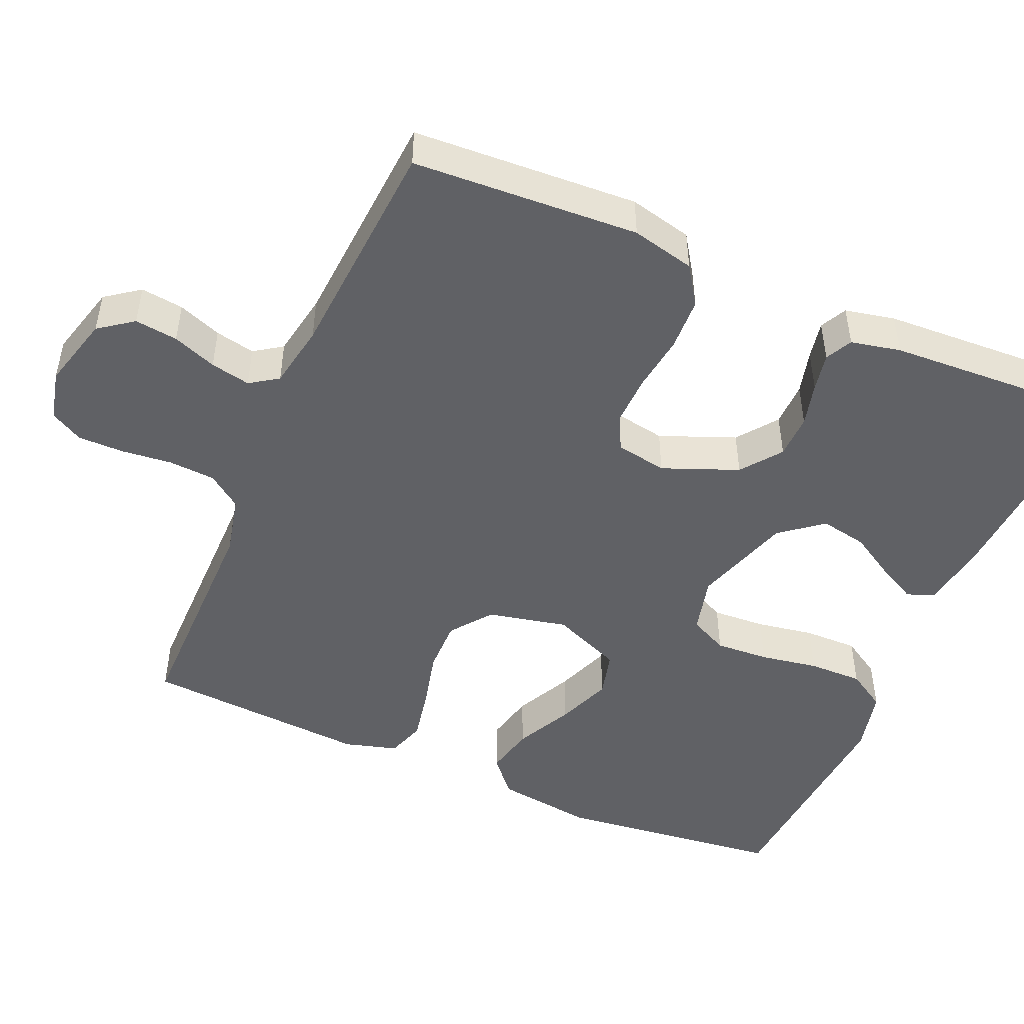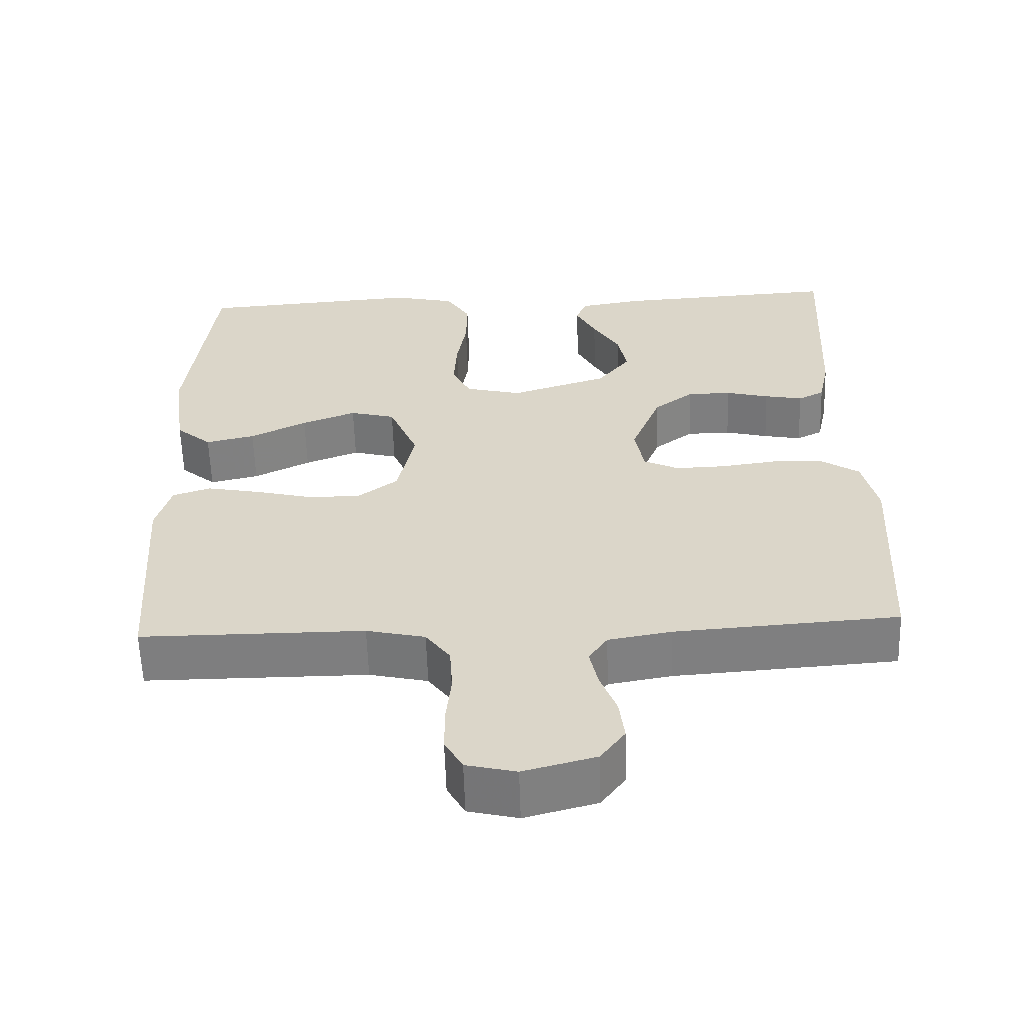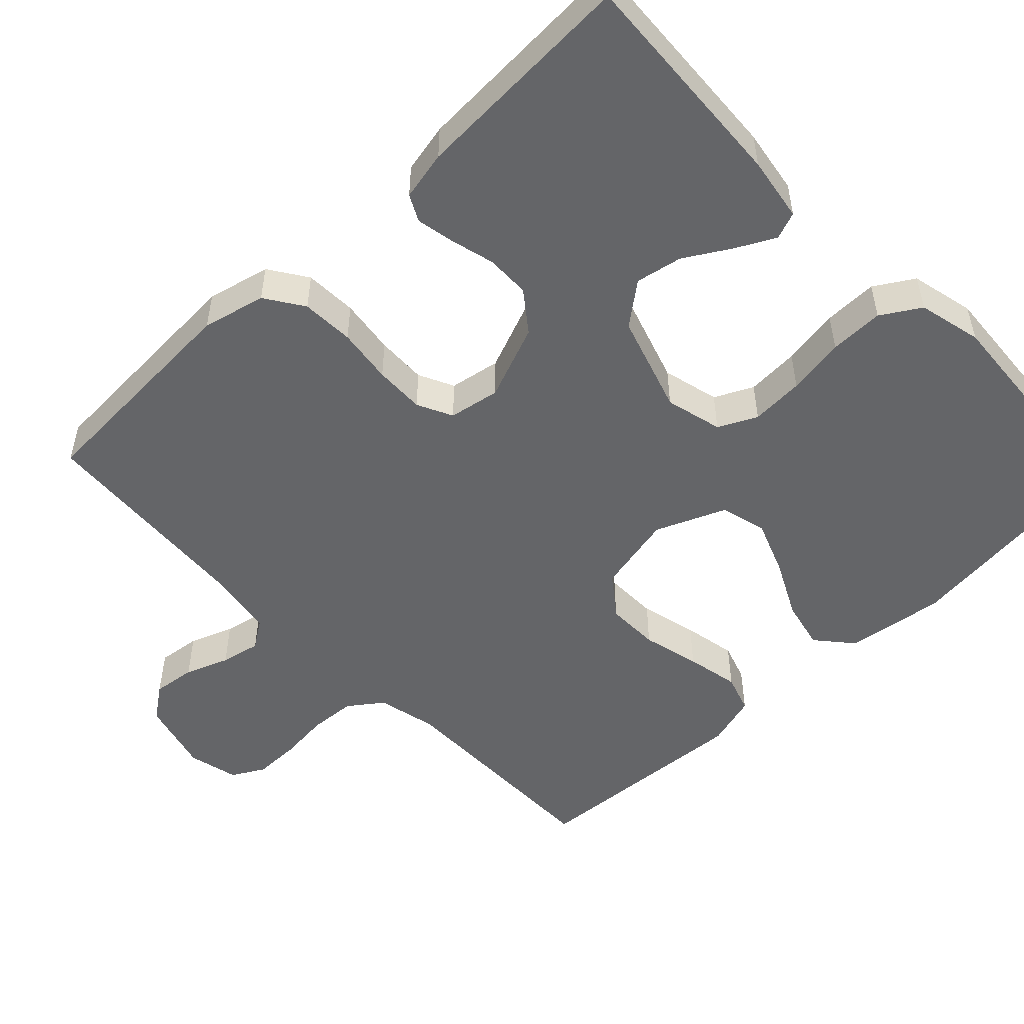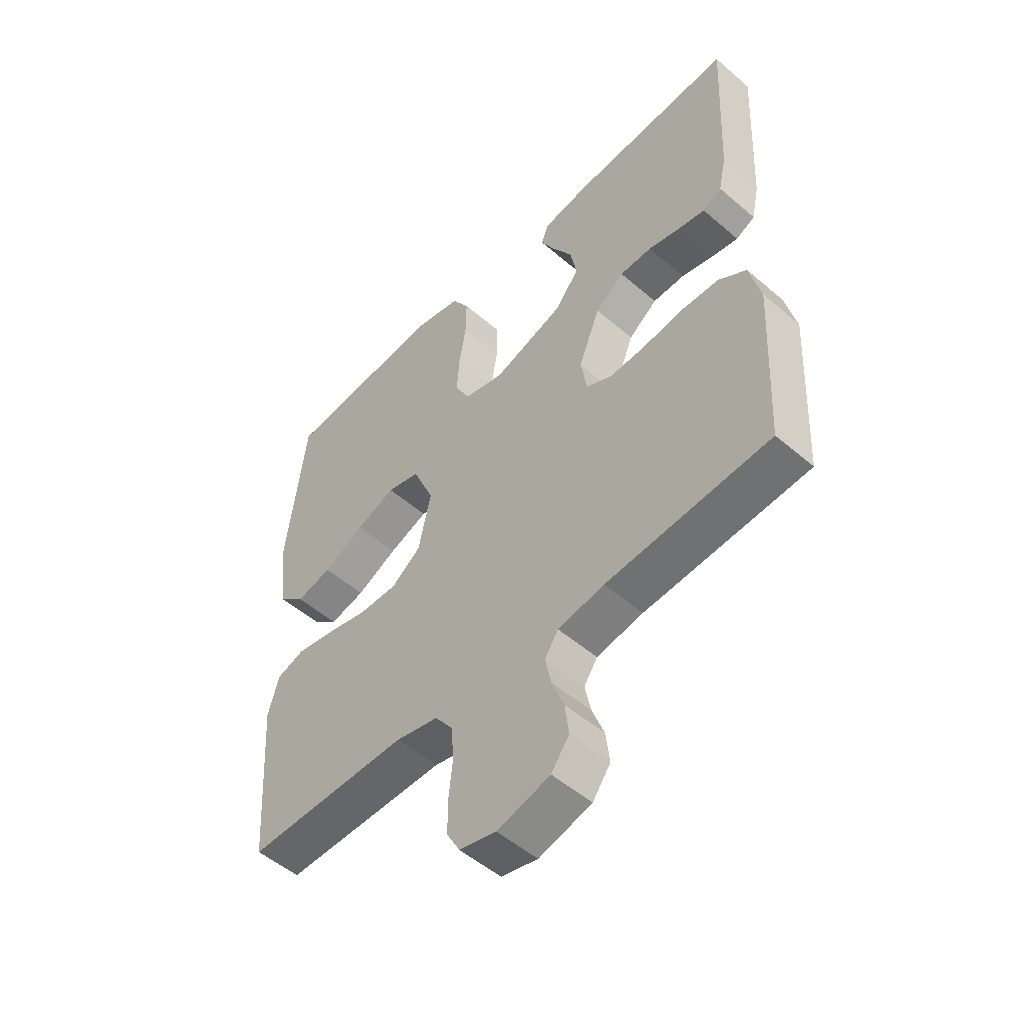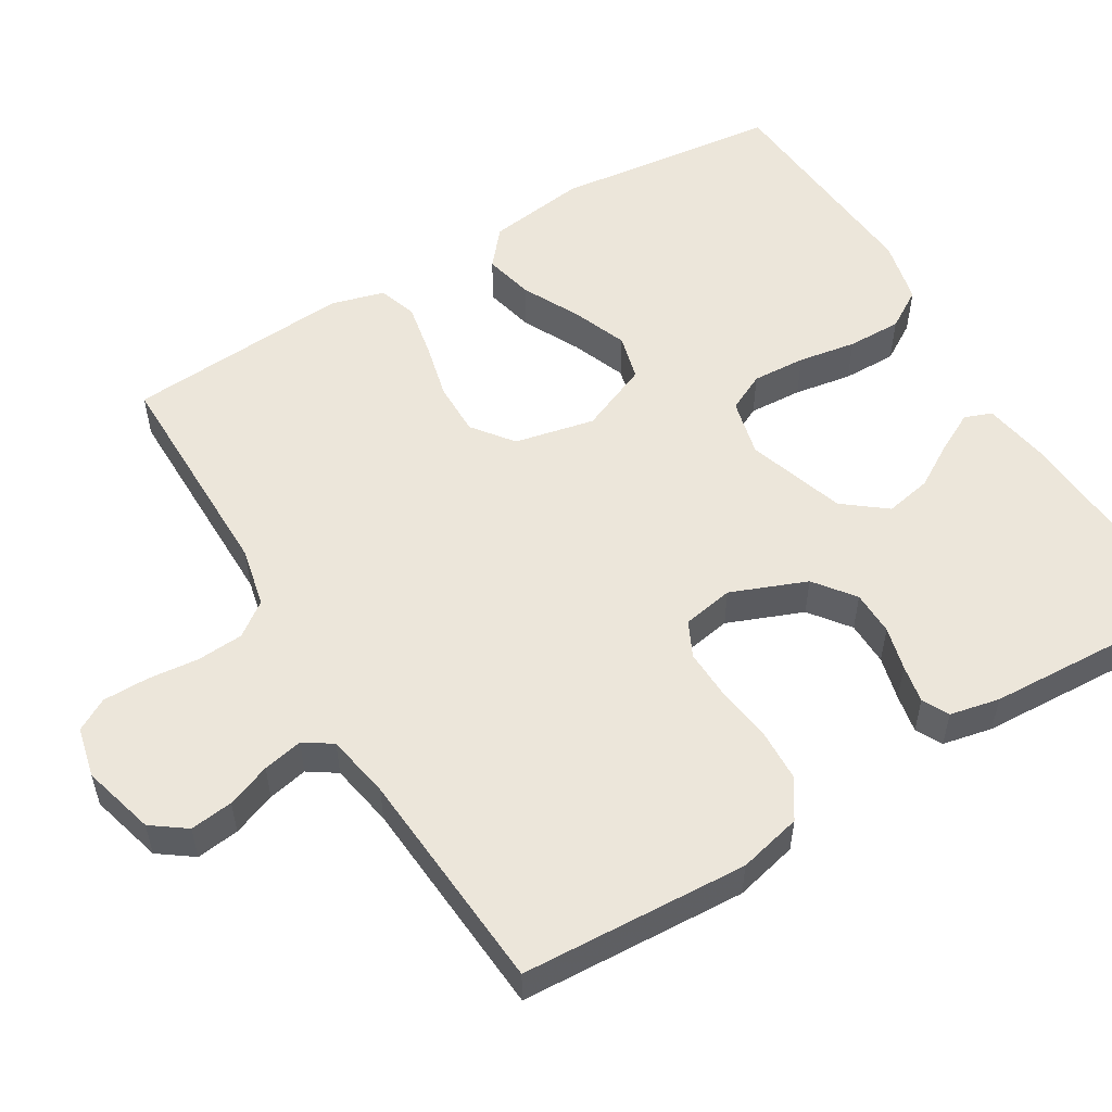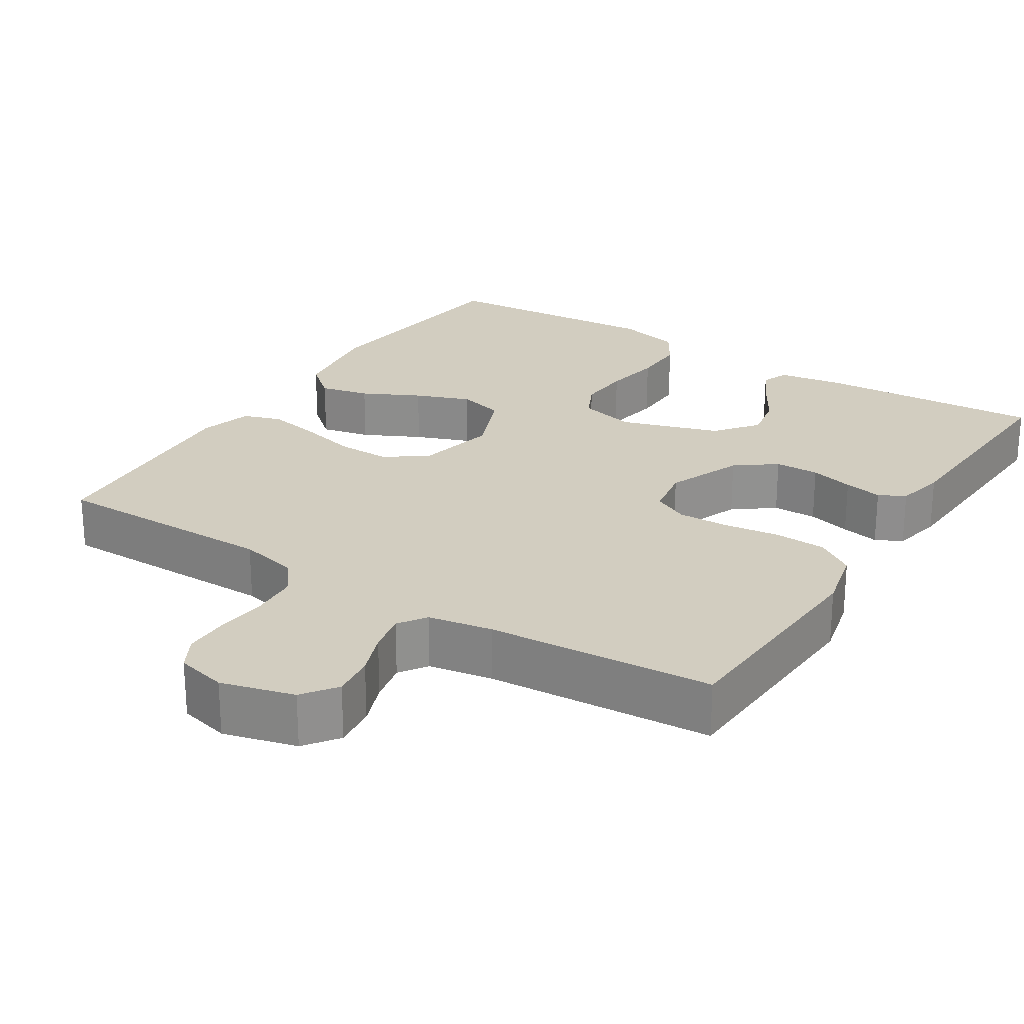
<metadata>
{"format":"obj","ext":"obj","renderer":"f3d","projection":"perspective","resolution":1024,"background":"white","views":[{"elev":-48.4,"azim":-113.4,"up":"+Y"},{"elev":-59.4,"azim":-178.2,"up":"+Z"},{"elev":-51.5,"azim":-46.3,"up":"+Y"},{"elev":-51.9,"azim":-132.9,"up":"+Z"},{"elev":54.3,"azim":-121.2,"up":"+Y"},{"elev":24.5,"azim":-147.5,"up":"+Y"}]}
</metadata>
<code>
v -0.5 0.07 0.5
v -0.2 0.07 0.482
v -0.114 0.07 0.468
v -0.1 0.07 0.432
v -0.127 0.07 0.38
v -0.163 0.07 0.32
v -0.175 0.07 0.258
v -0.131 0.07 0.202
v 0 0.07 0.16
v 0.076 0.07 0.179
v 0.101 0.07 0.23
v 0.097 0.07 0.301
v 0.084 0.07 0.378
v 0.083 0.07 0.45
v 0.115 0.07 0.502
v 0.2 0.07 0.522
v 0.5 0.07 0.5
v 0.535 0.07 0.2
v 0.517 0.07 0.069
v 0.469 0.07 0.028
v 0.403 0.07 0.043
v 0.327 0.07 0.081
v 0.254 0.07 0.109
v 0.193 0.07 0.093
v 0.154 0.07 0
v 0.177 0.07 -0.106
v 0.231 0.07 -0.147
v 0.302 0.07 -0.146
v 0.379 0.07 -0.127
v 0.45 0.07 -0.113
v 0.501 0.07 -0.13
v 0.521 0.07 -0.2
v 0.5 0.07 -0.5
v 0.2 0.07 -0.5
v 0.121 0.07 -0.518
v 0.088 0.07 -0.563
v 0.084 0.07 -0.625
v 0.091 0.07 -0.692
v 0.091 0.07 -0.753
v 0.067 0.07 -0.796
v 0 0.07 -0.812
v -0.097 0.07 -0.786
v -0.13 0.07 -0.741
v -0.123 0.07 -0.684
v -0.101 0.07 -0.626
v -0.09 0.07 -0.573
v -0.115 0.07 -0.536
v -0.2 0.07 -0.521
v -0.5 0.07 -0.5
v -0.516 0.07 -0.2
v -0.496 0.07 -0.116
v -0.445 0.07 -0.082
v -0.375 0.07 -0.079
v -0.301 0.07 -0.089
v -0.234 0.07 -0.091
v -0.187 0.07 -0.068
v -0.175 0.07 0
v -0.215 0.07 0.1
v -0.268 0.07 0.14
v -0.327 0.07 0.141
v -0.385 0.07 0.126
v -0.436 0.07 0.116
v -0.471 0.07 0.134
v -0.485 0.07 0.2
v -0.5 0 0.5
v -0.2 0 0.482
v -0.114 0 0.468
v -0.1 0 0.432
v -0.127 0 0.38
v -0.163 0 0.32
v -0.175 0 0.258
v -0.131 0 0.202
v 0 0 0.16
v 0.076 0 0.179
v 0.101 0 0.23
v 0.097 0 0.301
v 0.084 0 0.378
v 0.083 0 0.45
v 0.115 0 0.502
v 0.2 0 0.522
v 0.5 0 0.5
v 0.535 0 0.2
v 0.517 0 0.069
v 0.469 0 0.028
v 0.403 0 0.043
v 0.327 0 0.081
v 0.254 0 0.109
v 0.193 0 0.093
v 0.154 0 0
v 0.177 0 -0.106
v 0.231 0 -0.147
v 0.302 0 -0.146
v 0.379 0 -0.127
v 0.45 0 -0.113
v 0.501 0 -0.13
v 0.521 0 -0.2
v 0.5 0 -0.5
v 0.2 0 -0.5
v 0.121 0 -0.518
v 0.088 0 -0.563
v 0.084 0 -0.625
v 0.091 0 -0.692
v 0.091 0 -0.753
v 0.067 0 -0.796
v 0 0 -0.812
v -0.097 0 -0.786
v -0.13 0 -0.741
v -0.123 0 -0.684
v -0.101 0 -0.626
v -0.09 0 -0.573
v -0.115 0 -0.536
v -0.2 0 -0.521
v -0.5 0 -0.5
v -0.516 0 -0.2
v -0.496 0 -0.116
v -0.445 0 -0.082
v -0.375 0 -0.079
v -0.301 0 -0.089
v -0.234 0 -0.091
v -0.187 0 -0.068
v -0.175 0 0
v -0.215 0 0.1
v -0.268 0 0.14
v -0.327 0 0.141
v -0.385 0 0.126
v -0.436 0 0.116
v -0.471 0 0.134
v -0.485 0 0.2
f 60 61 62 63
f 60 63 64 1
f 51 52 53 54
f 51 54 55
f 48 49 50 51
f 47 48 51 55
f 46 47 55 56
f 42 43 44 45
f 42 45 46
f 41 42 46
f 37 38 39 40
f 36 37 40 41
f 31 32 33 34
f 31 34 35
f 28 29 30 31
f 28 31 35
f 27 28 35 36
f 19 20 21 22
f 19 22 23
f 18 19 23
f 17 18 23 24
f 15 16 17 24
f 12 13 14 15
f 11 12 15 24
f 3 4 5 6
f 1 2 3 6
f 59 60 1 6
f 58 59 6 7
f 57 58 7 8
f 56 57 8 9
f 46 56 9 10
f 26 27 36 41
f 25 26 41 46
f 24 25 46
f 10 11 24 46
f 127 126 125 124
f 65 128 127 124
f 118 117 116 115
f 119 118 115
f 115 114 113 112
f 119 115 112 111
f 120 119 111 110
f 109 108 107 106
f 110 109 106
f 110 106 105
f 104 103 102 101
f 105 104 101 100
f 98 97 96 95
f 99 98 95
f 95 94 93 92
f 99 95 92
f 100 99 92 91
f 86 85 84 83
f 87 86 83
f 87 83 82
f 88 87 82 81
f 88 81 80 79
f 79 78 77 76
f 88 79 76 75
f 70 69 68 67
f 70 67 66 65
f 70 65 124 123
f 71 70 123 122
f 72 71 122 121
f 73 72 121 120
f 74 73 120 110
f 105 100 91 90
f 110 105 90 89
f 110 89 88
f 110 88 75 74
f 1 65 66 2
f 2 66 67 3
f 3 67 68 4
f 4 68 69 5
f 5 69 70 6
f 6 70 71 7
f 7 71 72 8
f 8 72 73 9
f 9 73 74 10
f 10 74 75 11
f 11 75 76 12
f 12 76 77 13
f 13 77 78 14
f 14 78 79 15
f 15 79 80 16
f 16 80 81 17
f 17 81 82 18
f 18 82 83 19
f 19 83 84 20
f 20 84 85 21
f 21 85 86 22
f 22 86 87 23
f 23 87 88 24
f 24 88 89 25
f 25 89 90 26
f 26 90 91 27
f 27 91 92 28
f 28 92 93 29
f 29 93 94 30
f 30 94 95 31
f 31 95 96 32
f 32 96 97 33
f 33 97 98 34
f 34 98 99 35
f 35 99 100 36
f 36 100 101 37
f 37 101 102 38
f 38 102 103 39
f 39 103 104 40
f 40 104 105 41
f 41 105 106 42
f 42 106 107 43
f 43 107 108 44
f 44 108 109 45
f 45 109 110 46
f 46 110 111 47
f 47 111 112 48
f 48 112 113 49
f 49 113 114 50
f 50 114 115 51
f 51 115 116 52
f 52 116 117 53
f 53 117 118 54
f 54 118 119 55
f 55 119 120 56
f 56 120 121 57
f 57 121 122 58
f 58 122 123 59
f 59 123 124 60
f 60 124 125 61
f 61 125 126 62
f 62 126 127 63
f 63 127 128 64
f 64 128 65 1

</code>
